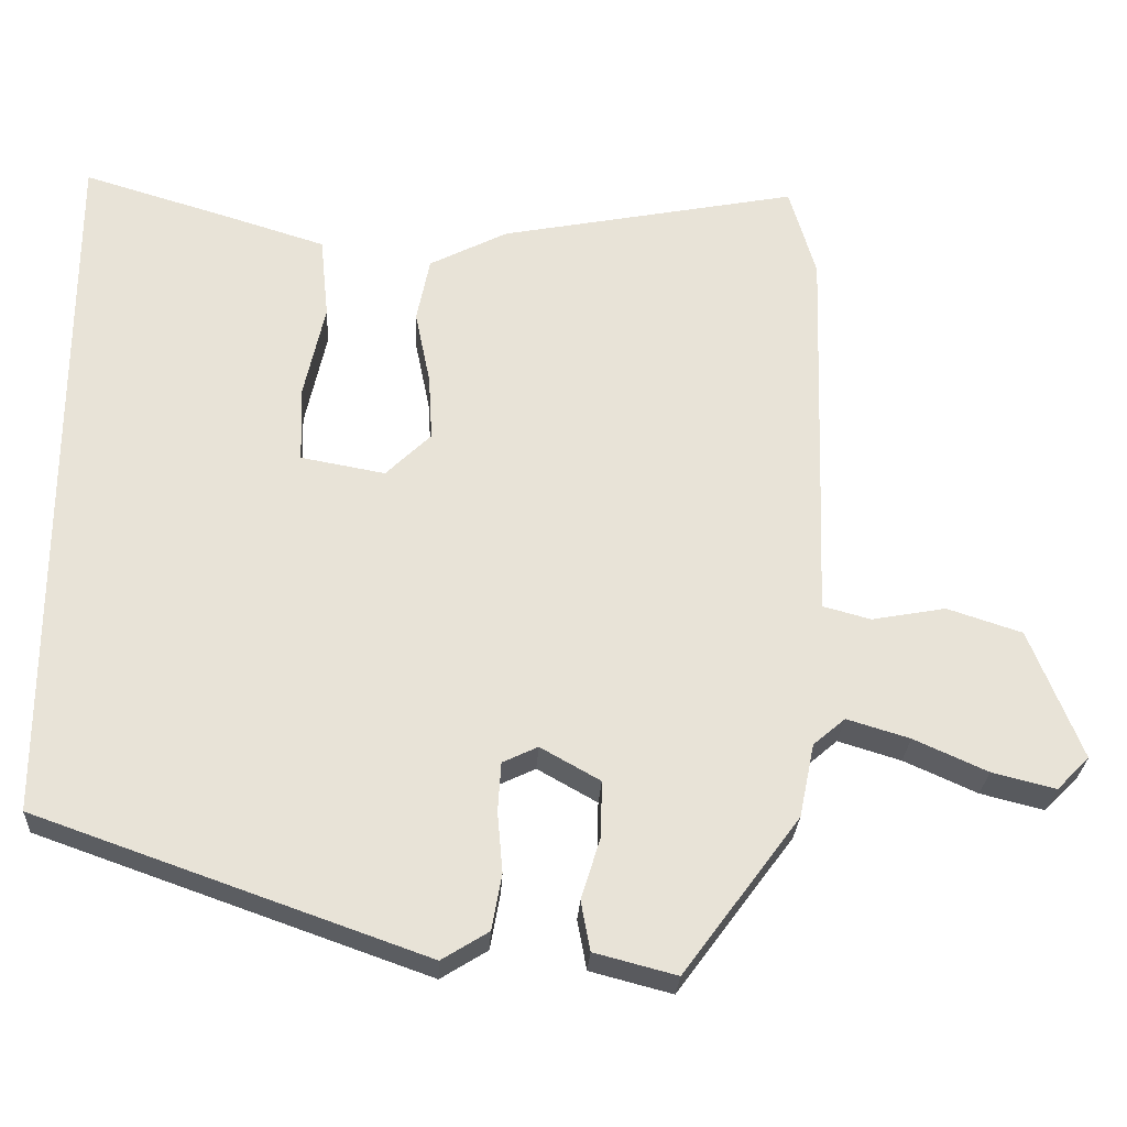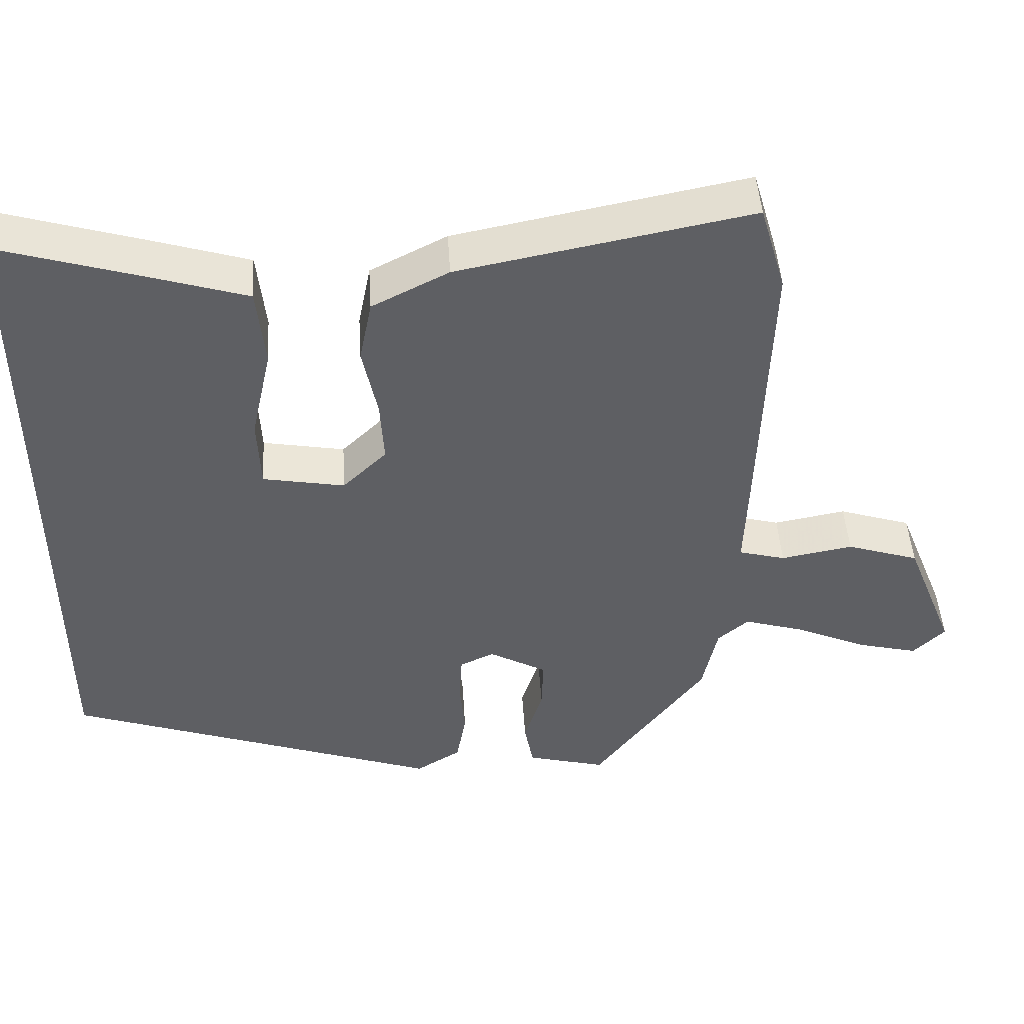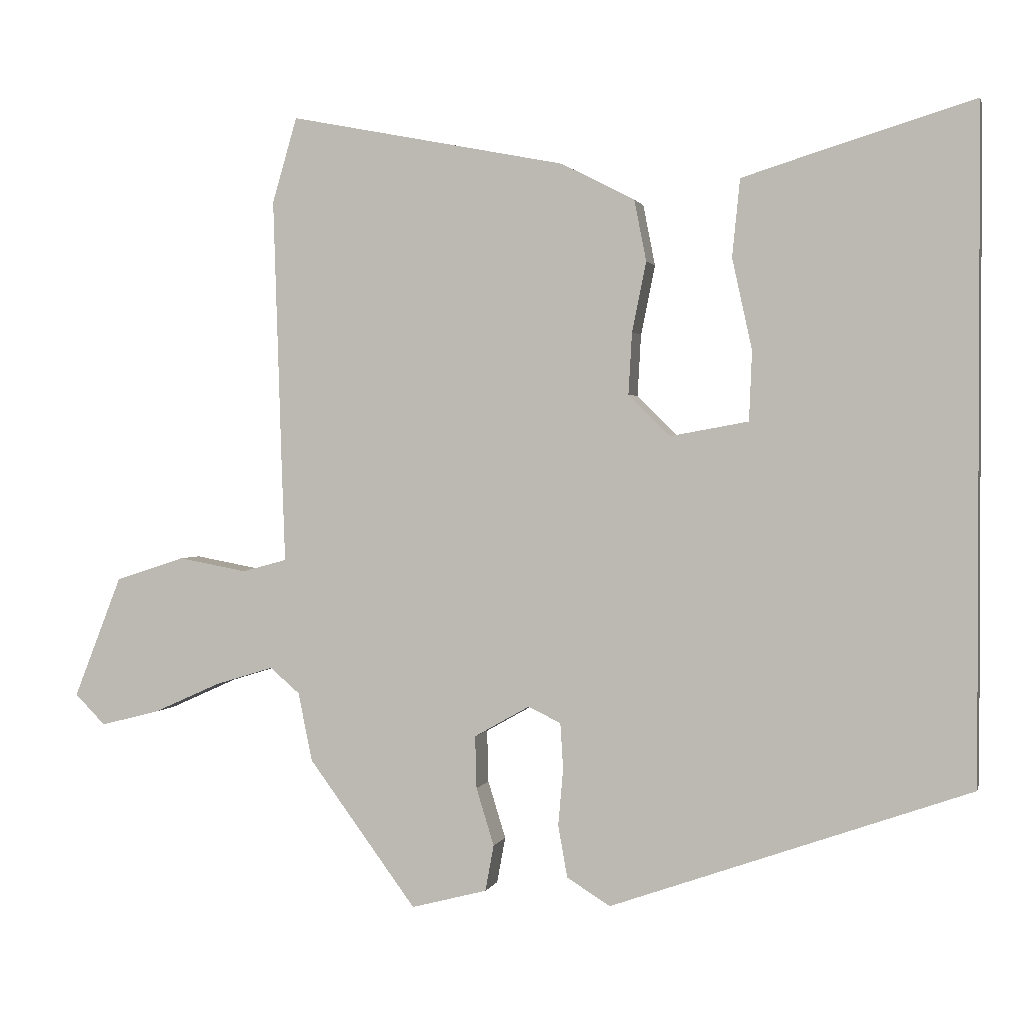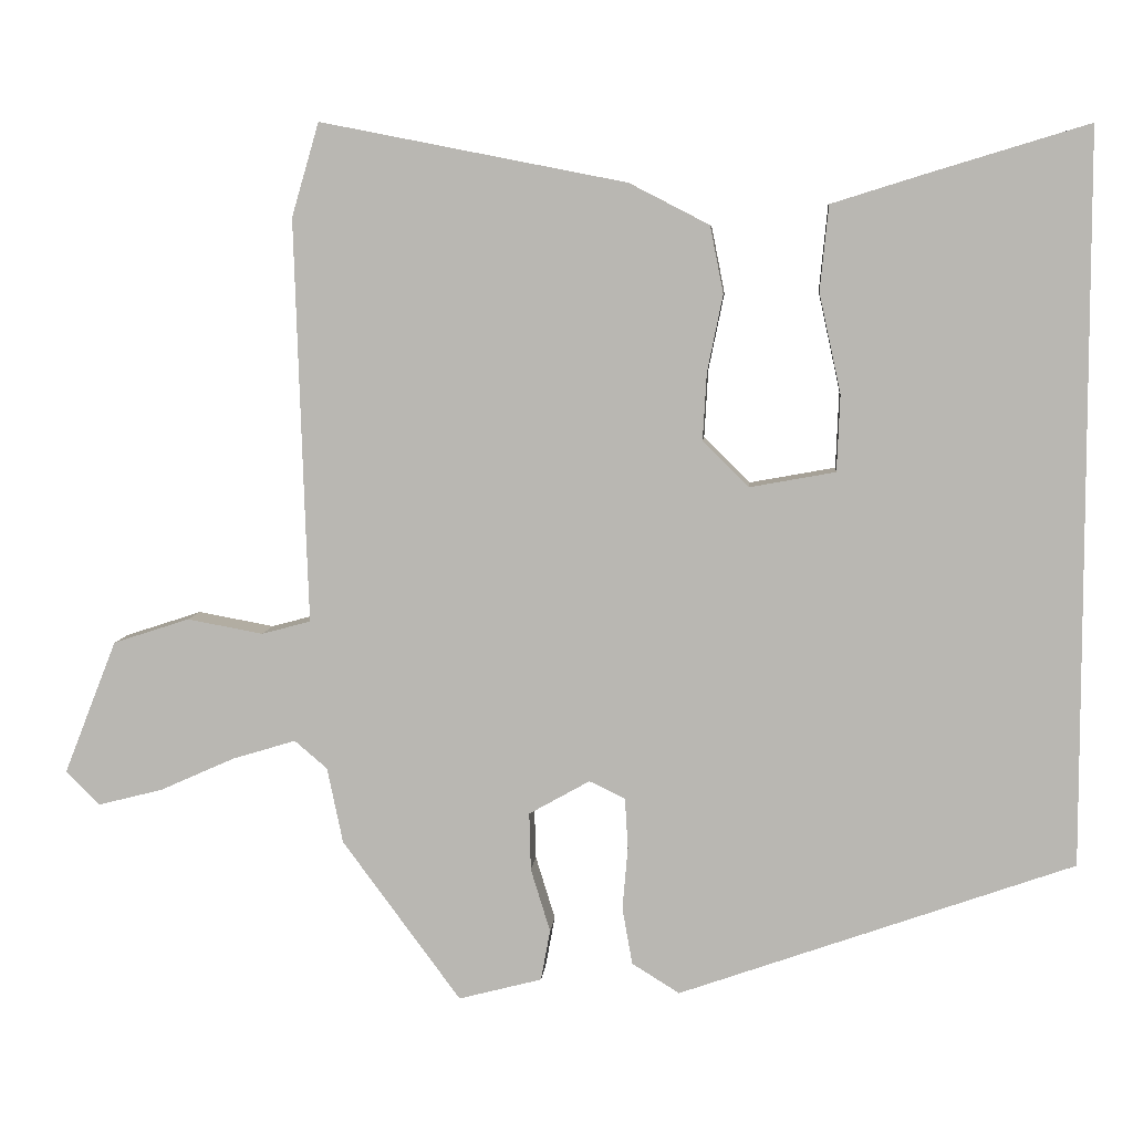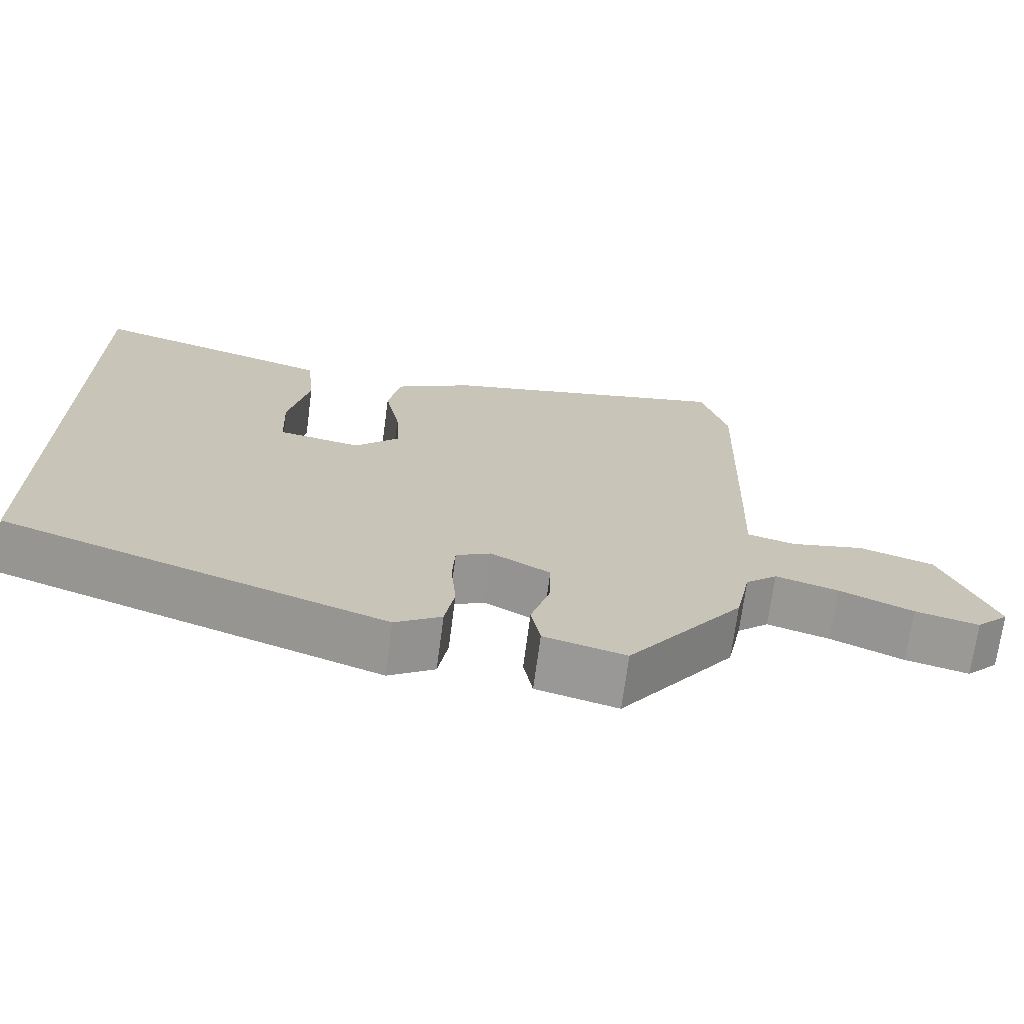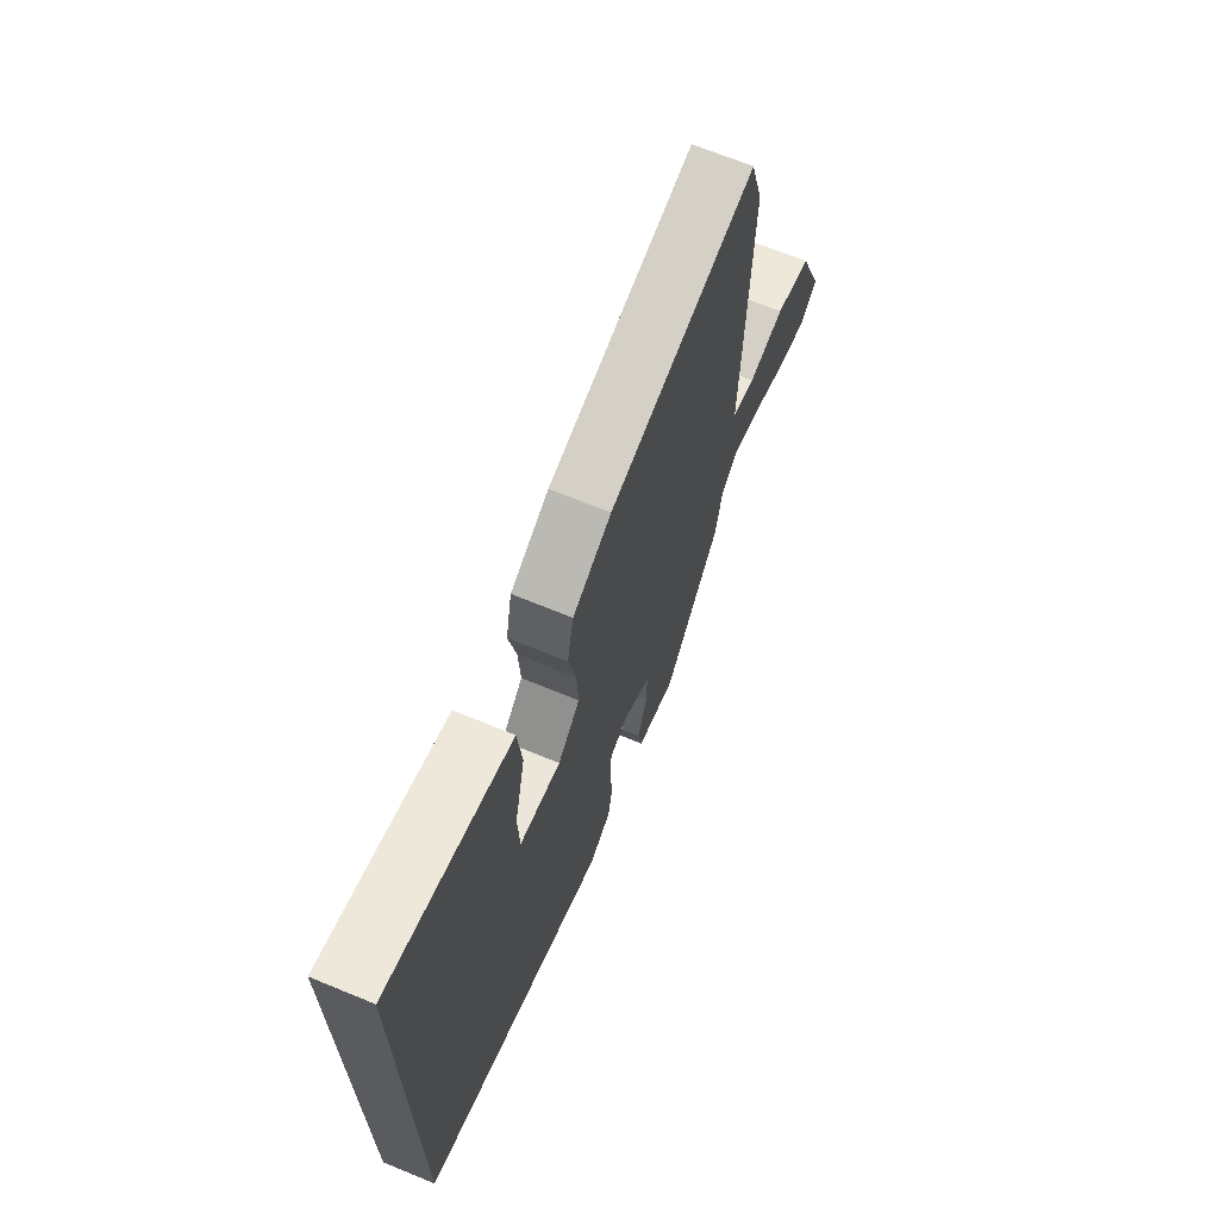
<metadata>
{"format":"obj","ext":"obj","renderer":"f3d","projection":"perspective","resolution":1024,"background":"white","views":[{"elev":-27.4,"azim":176.9,"up":"+Z"},{"elev":47.2,"azim":176.4,"up":"+Z"},{"elev":1.3,"azim":13.5,"up":"+Z"},{"elev":6.8,"azim":4.7,"up":"+Z"},{"elev":-70.6,"azim":172.5,"up":"+Z"},{"elev":68.3,"azim":112.4,"up":"+Z"}]}
</metadata>
<code>
v -0.445 0.07 -0.313
v -0.465 0.07 -0.216
v -0.507 0.07 -0.18
v -0.589 0.07 -0.205
v -0.685 0.07 -0.248
v -0.768 0.07 -0.269
v -0.811 0.07 -0.226
v -0.743 0.07 -0.054
v -0.645 0.07 -0.022
v -0.548 0.07 -0.04
v -0.485 0.07 -0.023
v -0.49 0.07 0.117
v -0.502 0.07 0.494
v -0.467 0.07 0.614
v -0.075 0.07 0.537
v 0.028 0.07 0.484
v 0.045 0.07 0.398
v 0.025 0.07 0.3
v 0.02 0.07 0.213
v 0.079 0.07 0.155
v 0.189 0.07 0.175
v 0.193 0.07 0.273
v 0.165 0.07 0.401
v 0.176 0.07 0.51
v 0.298 0.07 0.548
v 0.5 0.07 0.609
v 0.5 0.07 -0.326
v -0.006 0.07 -0.505
v -0.067 0.07 -0.467
v -0.08 0.07 -0.394
v -0.073 0.07 -0.314
v -0.077 0.07 -0.249
v -0.123 0.07 -0.227
v -0.201 0.07 -0.271
v -0.199 0.07 -0.345
v -0.174 0.07 -0.426
v -0.186 0.07 -0.491
v -0.293 0.07 -0.519
v -0.445 0 -0.313
v -0.465 0 -0.216
v -0.507 0 -0.18
v -0.589 0 -0.205
v -0.685 0 -0.248
v -0.768 0 -0.269
v -0.811 0 -0.226
v -0.743 0 -0.054
v -0.645 0 -0.022
v -0.548 0 -0.04
v -0.485 0 -0.023
v -0.49 0 0.117
v -0.502 0 0.494
v -0.467 0 0.614
v -0.075 0 0.537
v 0.028 0 0.484
v 0.045 0 0.398
v 0.025 0 0.3
v 0.02 0 0.213
v 0.079 0 0.155
v 0.189 0 0.175
v 0.193 0 0.273
v 0.165 0 0.401
v 0.176 0 0.51
v 0.298 0 0.548
v 0.5 0 0.609
v 0.5 0 -0.326
v -0.006 0 -0.505
v -0.067 0 -0.467
v -0.08 0 -0.394
v -0.073 0 -0.314
v -0.077 0 -0.249
v -0.123 0 -0.227
v -0.201 0 -0.271
v -0.199 0 -0.345
v -0.174 0 -0.426
v -0.186 0 -0.491
v -0.293 0 -0.519
f 35 36 37 38
f 34 35 38 1
f 33 34 1 2
f 28 29 30 31
f 28 31 32
f 27 28 32
f 22 23 24 25
f 21 22 25 26
f 15 16 17 18
f 15 18 19
f 14 15 19
f 11 12 13 14
f 11 14 19 20
f 7 8 9 10
f 7 10 11
f 4 5 6 7
f 3 4 7 11
f 33 2 3 11
f 21 26 27 32
f 21 32 33
f 11 20 21 33
f 76 75 74 73
f 39 76 73 72
f 40 39 72 71
f 69 68 67 66
f 70 69 66
f 70 66 65
f 63 62 61 60
f 64 63 60 59
f 56 55 54 53
f 57 56 53
f 57 53 52
f 52 51 50 49
f 58 57 52 49
f 48 47 46 45
f 49 48 45
f 45 44 43 42
f 49 45 42 41
f 49 41 40 71
f 70 65 64 59
f 71 70 59
f 71 59 58 49
f 1 39 40 2
f 2 40 41 3
f 3 41 42 4
f 4 42 43 5
f 5 43 44 6
f 6 44 45 7
f 7 45 46 8
f 8 46 47 9
f 9 47 48 10
f 10 48 49 11
f 11 49 50 12
f 12 50 51 13
f 13 51 52 14
f 14 52 53 15
f 15 53 54 16
f 16 54 55 17
f 17 55 56 18
f 18 56 57 19
f 19 57 58 20
f 20 58 59 21
f 21 59 60 22
f 22 60 61 23
f 23 61 62 24
f 24 62 63 25
f 25 63 64 26
f 26 64 65 27
f 27 65 66 28
f 28 66 67 29
f 29 67 68 30
f 30 68 69 31
f 31 69 70 32
f 32 70 71 33
f 33 71 72 34
f 34 72 73 35
f 35 73 74 36
f 36 74 75 37
f 37 75 76 38
f 38 76 39 1

</code>
